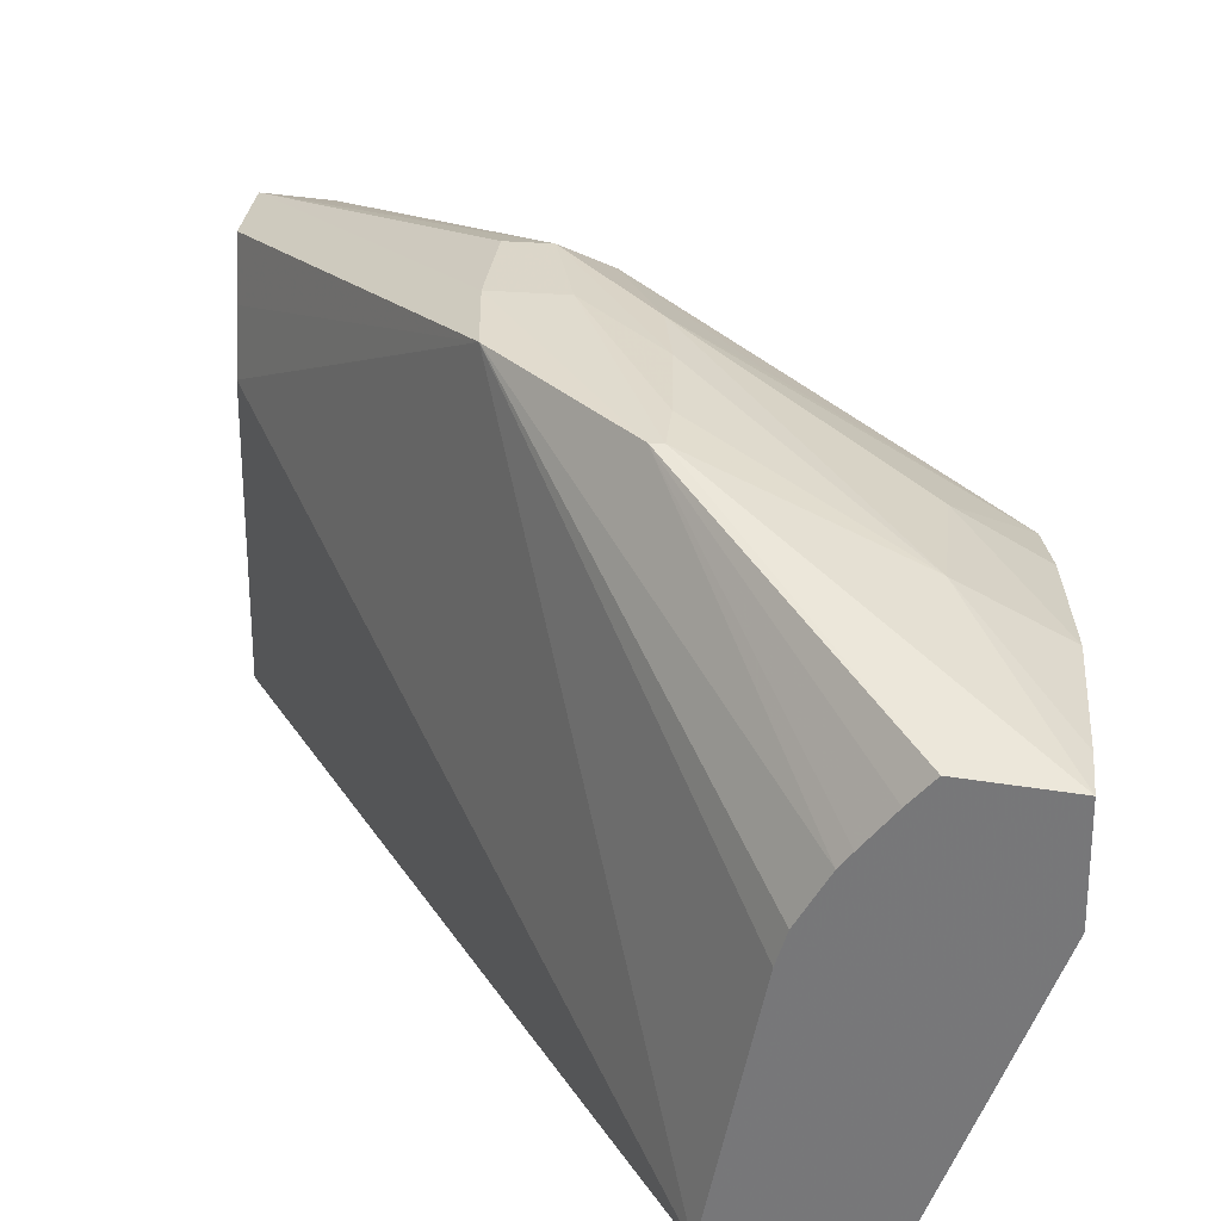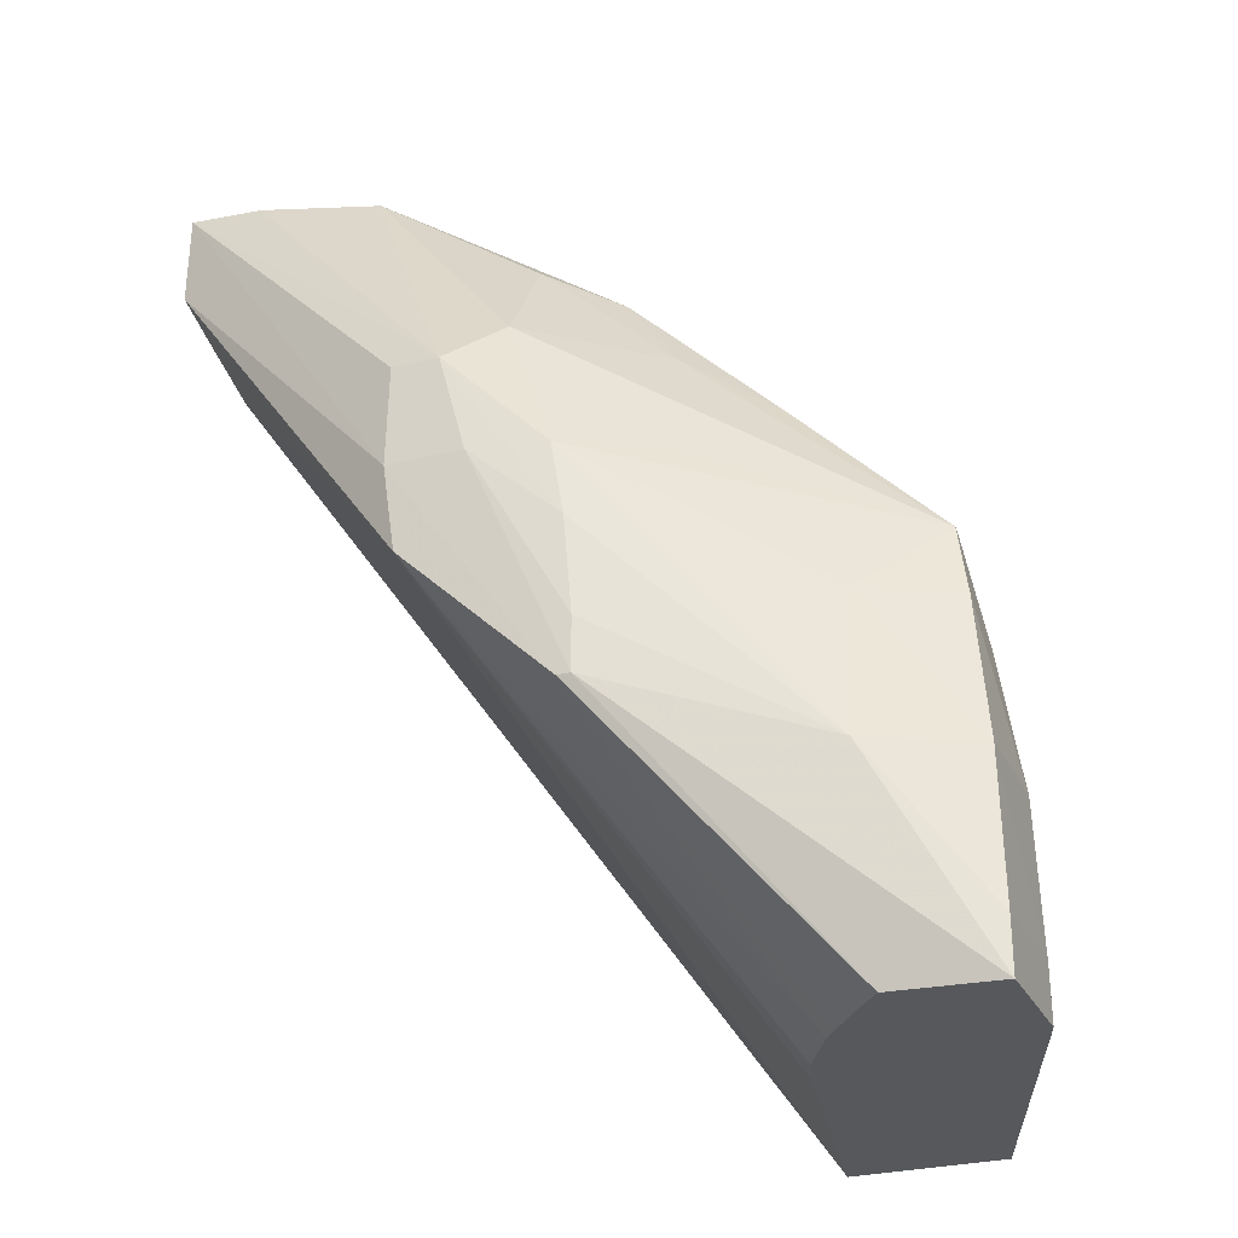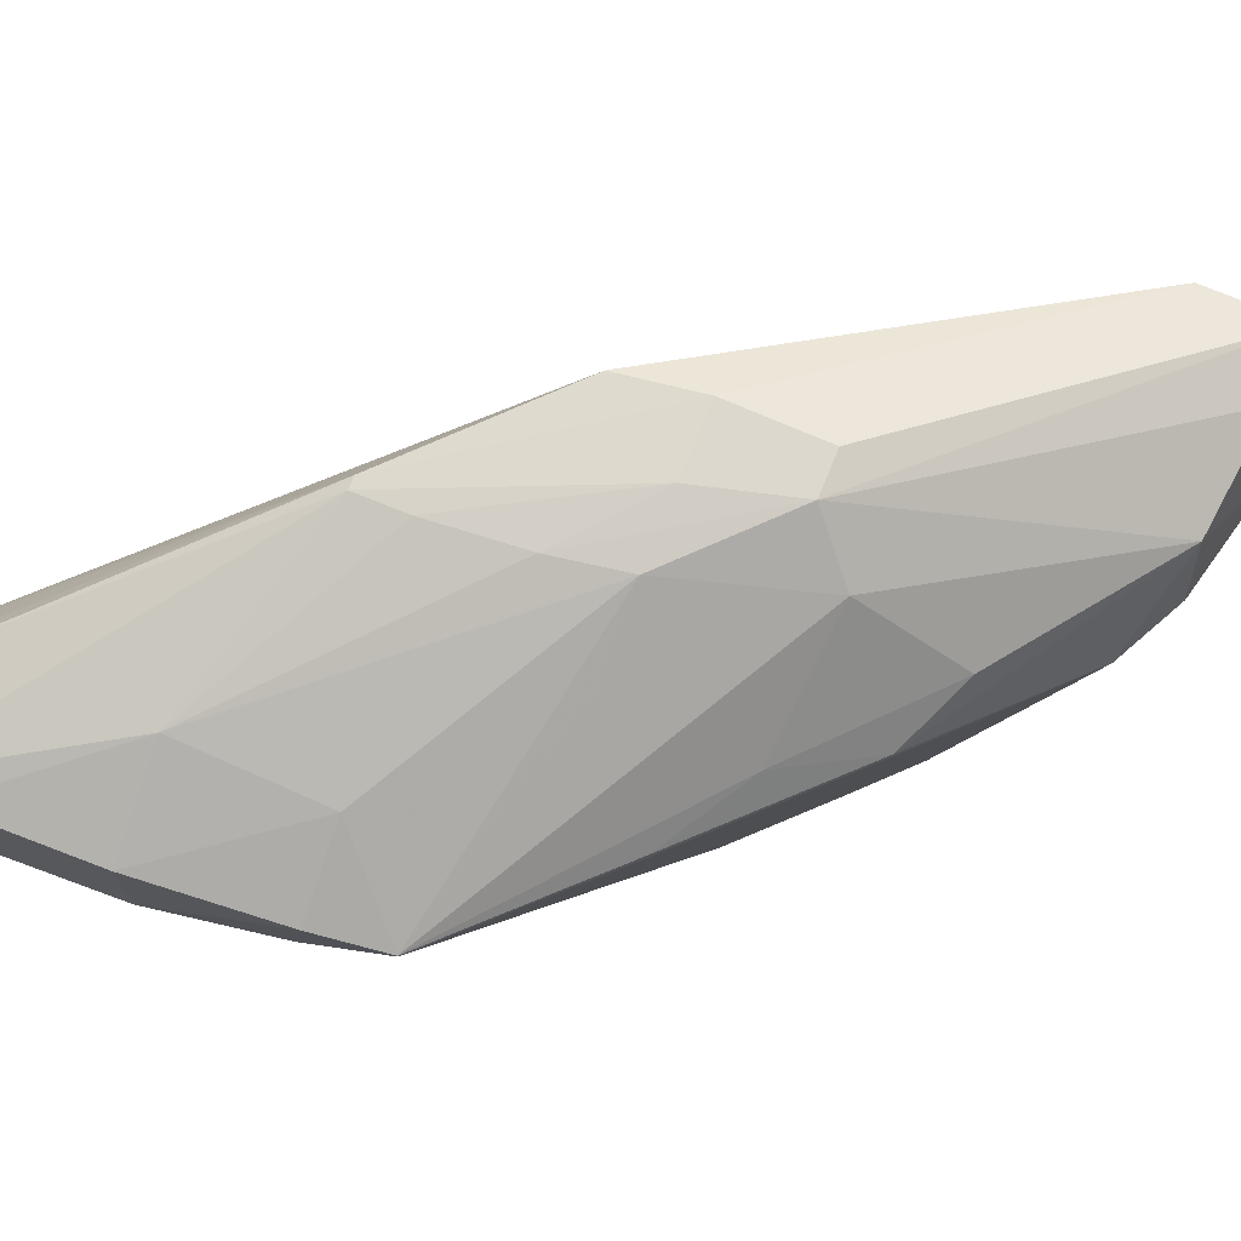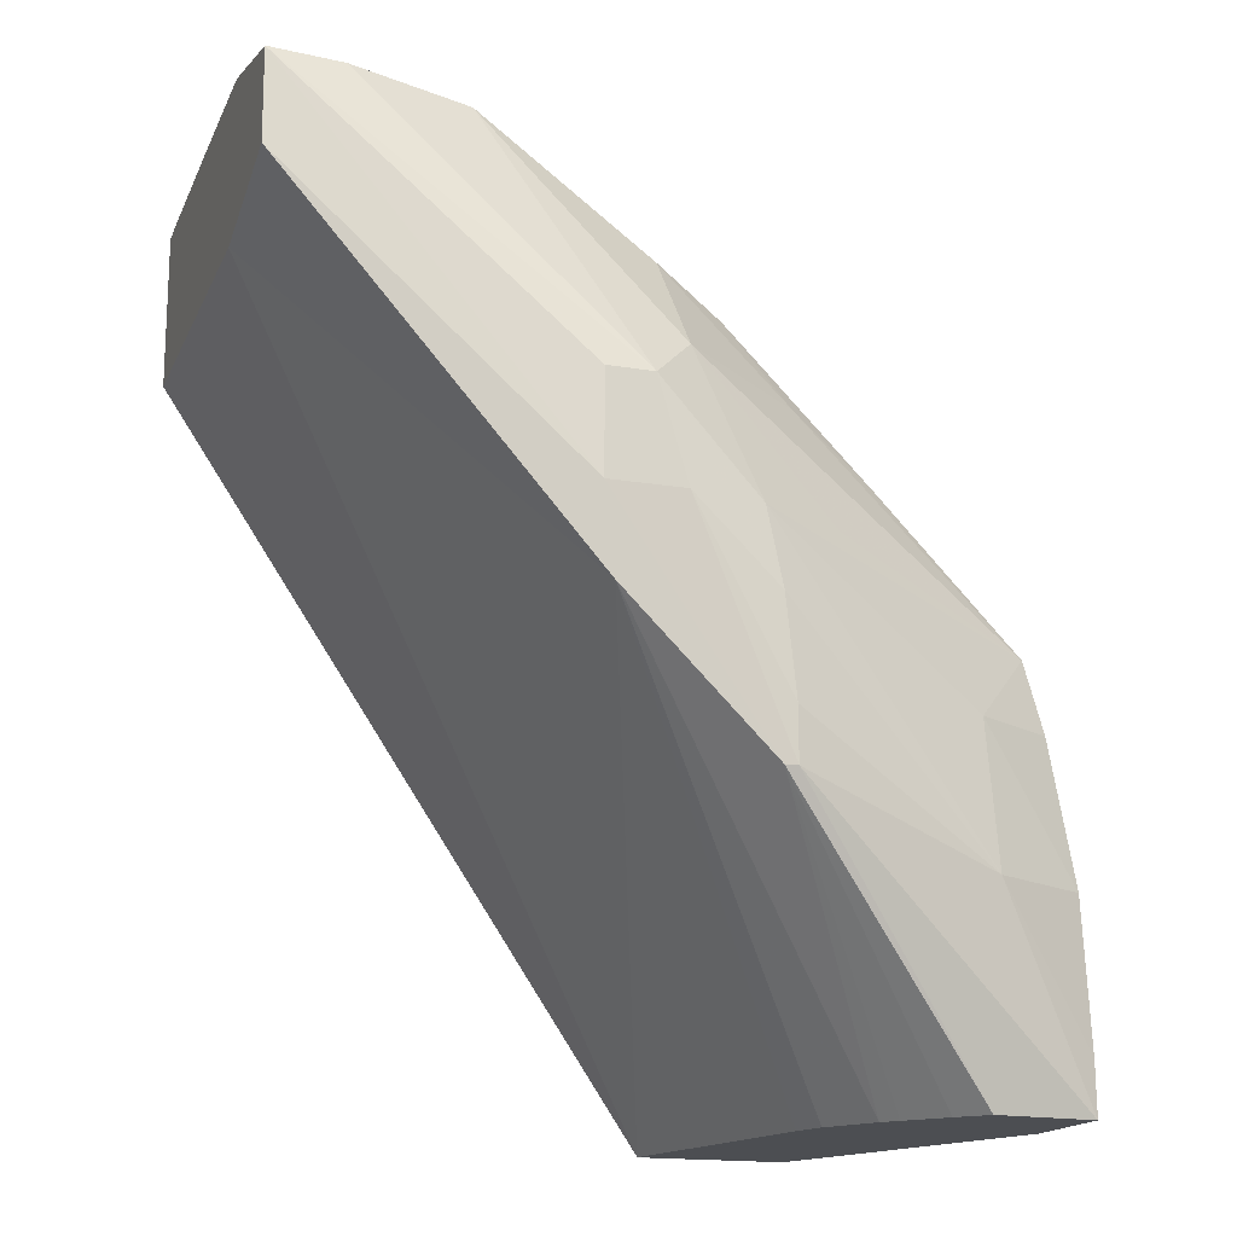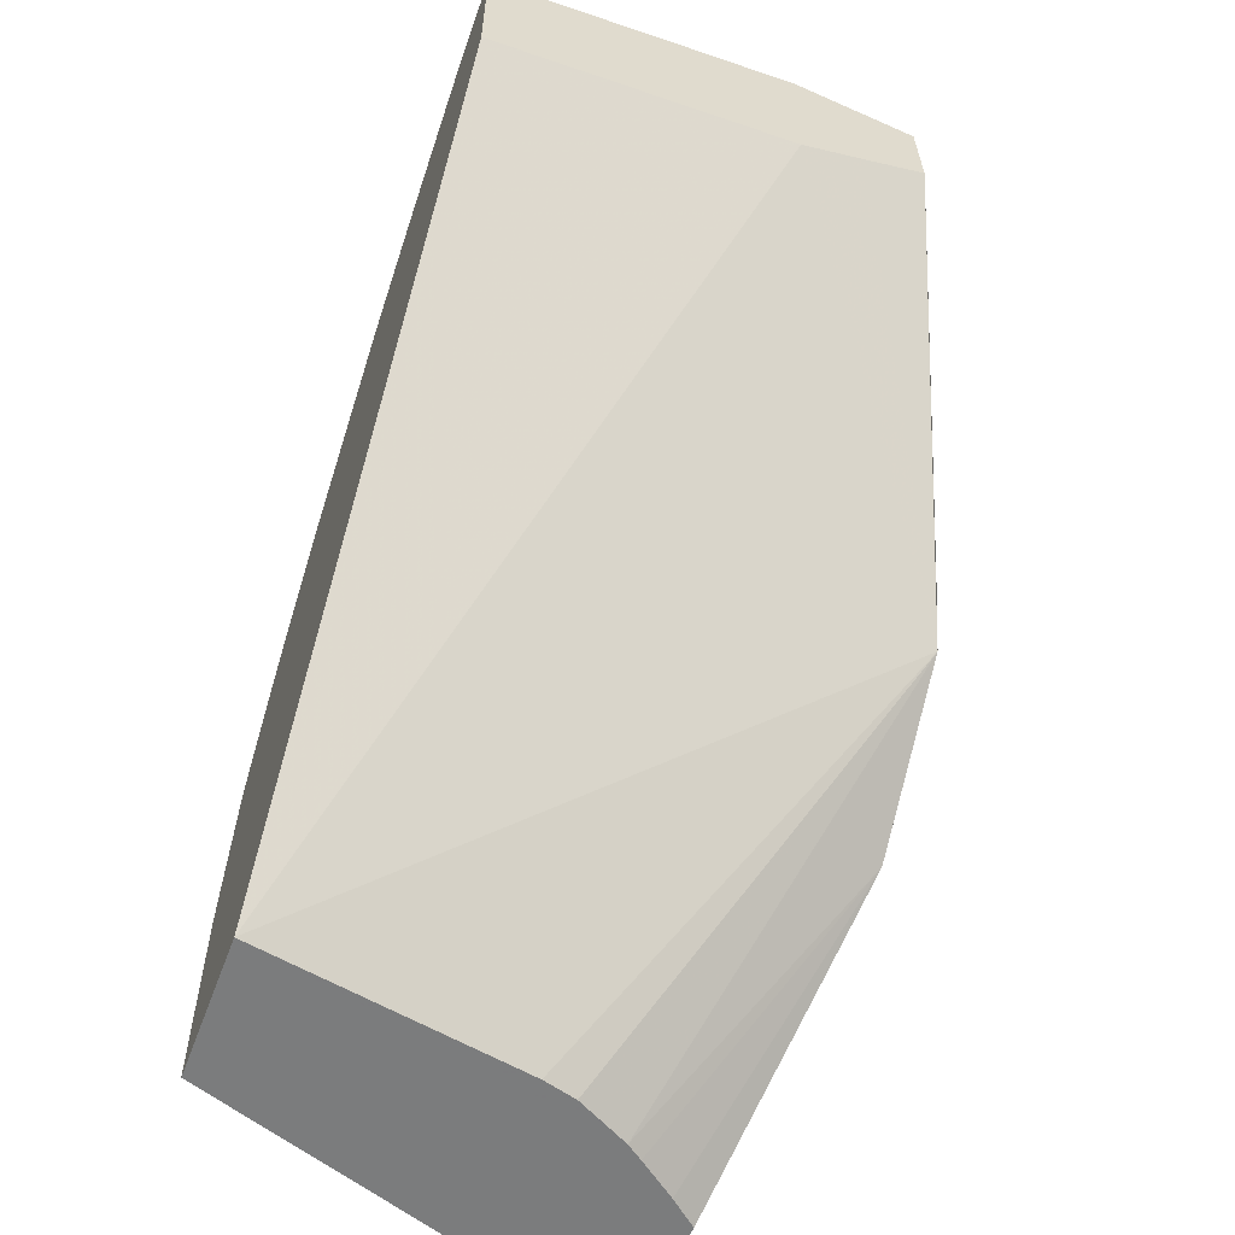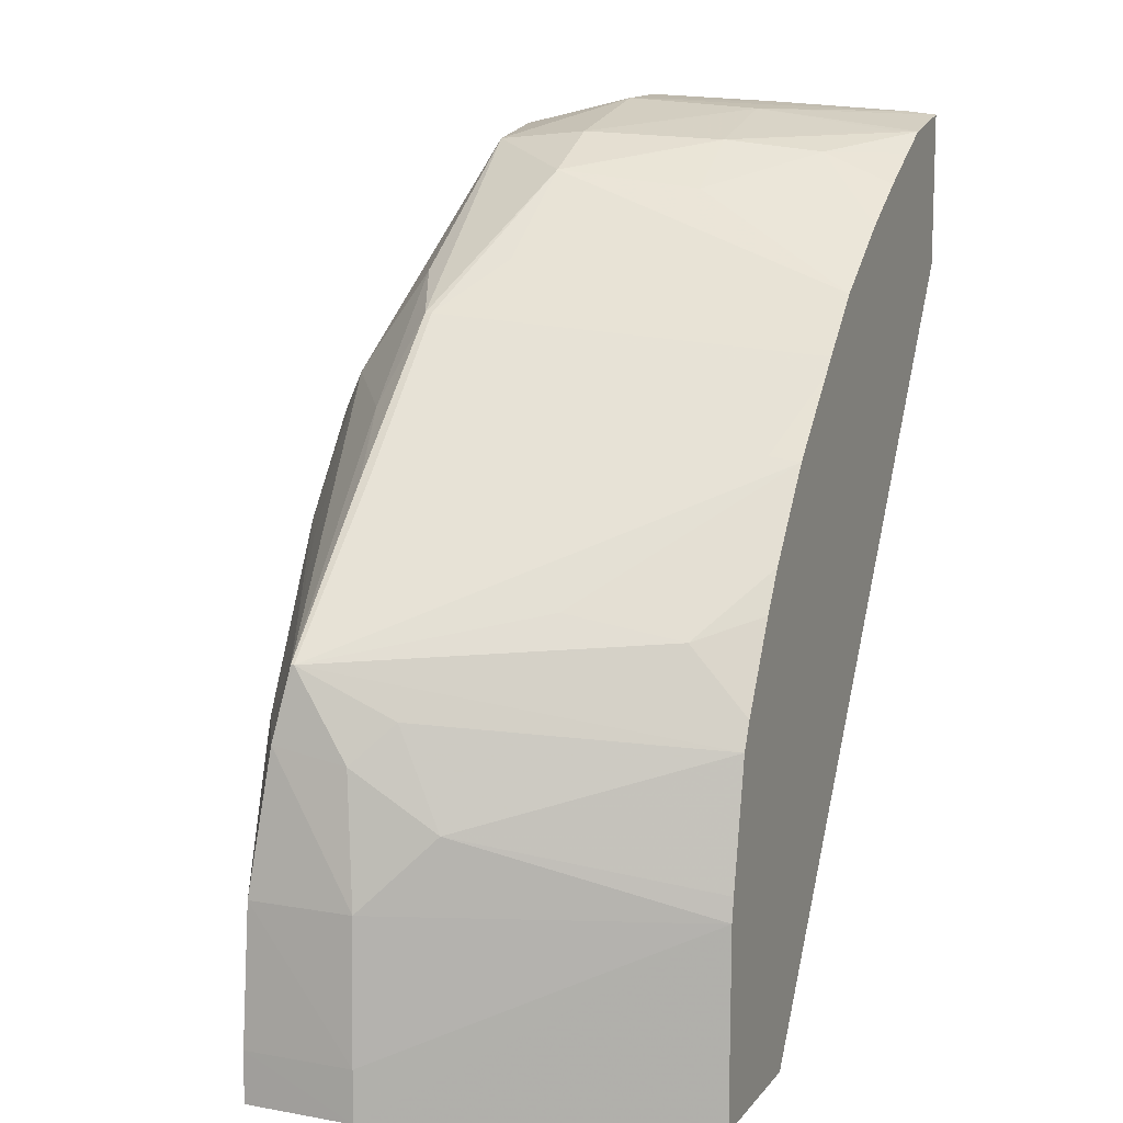
<metadata>
{"format":"obj","ext":"obj","renderer":"f3d","projection":"perspective","resolution":1024,"background":"white","views":[{"elev":31.8,"azim":6.5,"up":"+Z"},{"elev":-28.1,"azim":21.2,"up":"+Y"},{"elev":72.1,"azim":112.3,"up":"+Z"},{"elev":-16.5,"azim":-19.2,"up":"+Y"},{"elev":-58.6,"azim":-110.4,"up":"+Y"},{"elev":11.4,"azim":112.6,"up":"+Y"}]}
</metadata>
<code>
v 0.2259 0.01202 -0.05632
v 0.2259 0.01214 -0.05397
v 0.2259 0.01319 -0.05632
v 0.2295 0.006586 -0.05632
v 0.2259 0.01229 -0.05348
v 0.228 0.009576 -0.05229
v 0.2259 0.01322 -0.0561
v 0.2264 0.01324 -0.05501
v 0.2264 0.01308 -0.05632
v 0.2307 0.006586 -0.05632
v 0.2299 0.006586 -0.05431
v 0.2259 0.01244 -0.05301
v 0.23 0.006586 -0.05406
v 0.2302 0.006586 -0.05365
v 0.229 0.008535 -0.05231
v 0.2279 0.0102 -0.05226
v 0.2259 0.01329 -0.05501
v 0.2264 0.01332 -0.05394
v 0.2274 0.01308 -0.05394
v 0.2272 0.01302 -0.05501
v 0.2265 0.01309 -0.0561
v 0.227 0.01294 -0.05576
v 0.2267 0.01292 -0.05632
v 0.2306 0.008051 -0.05632
v 0.2315 0.006586 -0.05394
v 0.2259 0.01312 -0.05302
v 0.2303 0.006586 -0.05353
v 0.2291 0.008535 -0.05231
v 0.2305 0.006586 -0.05324
v 0.2307 0.006586 -0.05303
v 0.2284 0.0102 -0.05226
v 0.2279 0.01094 -0.05228
v 0.2259 0.01334 -0.05394
v 0.2264 0.01311 -0.05305
v 0.2273 0.01301 -0.0532
v 0.2279 0.01281 -0.05394
v 0.2277 0.01268 -0.05501
v 0.2276 0.01243 -0.05632
v 0.2274 0.0125 -0.05632
v 0.2271 0.01271 -0.05632
v 0.2315 0.006978 -0.05394
v 0.2306 0.00823 -0.05632
v 0.2312 0.008605 -0.05449
v 0.2315 0.008051 -0.05394
v 0.2315 0.006978 -0.0531
v 0.2315 0.006586 -0.05309
v 0.2282 0.01094 -0.05228
v 0.2307 0.008051 -0.05276
v 0.2291 0.008922 -0.05231
v 0.2291 0.009638 -0.05233
v 0.2286 0.01208 -0.05316
v 0.2291 0.01182 -0.05339
v 0.2286 0.01129 -0.05259
v 0.2291 0.01182 -0.05344
v 0.2286 0.01219 -0.05386
v 0.2282 0.01198 -0.05632
v 0.2314 0.008051 -0.05314
v 0.2304 0.009163 -0.05632
v 0.2313 0.009027 -0.05384
v 0.2311 0.00932 -0.05414
v 0.2313 0.009125 -0.05329
v 0.229 0.0102 -0.05237
v 0.2307 0.009125 -0.05293
v 0.2295 0.01117 -0.0532
v 0.2302 0.01075 -0.05339
v 0.2296 0.0102 -0.05272
v 0.2312 0.009667 -0.0534
v 0.2302 0.01075 -0.05345
v 0.2293 0.01096 -0.05609
v 0.2288 0.01149 -0.05609
v 0.2286 0.01158 -0.05632
v 0.2303 0.009363 -0.05632
v 0.2303 0.009833 -0.05587
v 0.2312 0.009667 -0.05342
v 0.2293 0.01093 -0.05632
v 0.2287 0.01146 -0.05632
v 0.23 0.009991 -0.05632
v 0.2298 0.01029 -0.05632
v 0.2305 0.01 -0.05501
f 1 2 5
f 1 5 12
f 1 12 26
f 1 26 33
f 1 33 17
f 1 17 7
f 1 7 3
f 1 3 9
f 1 9 23
f 1 23 40
f 1 40 39
f 1 39 38
f 1 38 56
f 1 56 71
f 1 71 76
f 1 76 75
f 1 75 78
f 1 78 77
f 1 77 72
f 1 72 58
f 1 58 42
f 1 42 24
f 1 24 10
f 1 10 4
f 1 4 2
f 2 4 6
f 2 6 5
f 3 7 8
f 3 8 9
f 4 10 25
f 4 25 46
f 4 46 30
f 4 30 29
f 4 29 27
f 4 27 14
f 4 14 13
f 4 13 11
f 4 11 6
f 5 6 12
f 6 11 13
f 6 13 14
f 6 14 15
f 6 15 16
f 6 16 12
f 7 17 18
f 7 18 8
f 8 18 19
f 8 19 20
f 8 20 21
f 8 21 9
f 9 20 22
f 9 22 23
f 9 21 20
f 10 24 25
f 12 16 26
f 14 27 15
f 15 28 31
f 15 31 16
f 15 27 29
f 15 29 30
f 15 30 28
f 16 31 47
f 16 47 32
f 16 32 26
f 17 33 18
f 18 33 34
f 18 34 35
f 18 35 19
f 19 35 36
f 19 36 20
f 20 36 37
f 20 37 22
f 22 37 38
f 22 38 39
f 22 39 40
f 22 40 23
f 24 41 25
f 24 42 43
f 24 43 44
f 24 44 41
f 25 41 45
f 25 45 46
f 26 34 33
f 26 32 47
f 26 47 34
f 28 30 46
f 28 46 48
f 28 48 49
f 28 49 31
f 31 49 50
f 31 50 47
f 34 47 35
f 35 51 52
f 35 52 36
f 35 47 53
f 35 53 51
f 36 54 55
f 36 55 56
f 36 56 37
f 36 52 54
f 37 56 38
f 41 44 57
f 41 57 45
f 42 58 43
f 43 59 44
f 43 58 60
f 43 60 59
f 44 59 61
f 44 61 57
f 45 48 46
f 45 57 48
f 47 50 62
f 47 62 53
f 48 57 63
f 48 63 62
f 48 62 50
f 48 50 49
f 51 53 64
f 51 64 52
f 52 64 65
f 52 65 68
f 52 68 54
f 53 62 66
f 53 66 67
f 53 67 64
f 54 68 69
f 54 69 70
f 54 70 71
f 54 71 56
f 54 56 55
f 57 61 63
f 58 72 73
f 58 73 74
f 58 74 60
f 59 60 74
f 59 74 61
f 61 74 67
f 61 67 63
f 62 63 67
f 62 67 66
f 64 67 65
f 65 67 74
f 65 74 68
f 68 74 69
f 69 75 76
f 69 76 70
f 69 74 75
f 70 76 71
f 72 77 73
f 73 77 78
f 73 78 79
f 73 79 74
f 74 79 75
f 75 79 78

</code>
